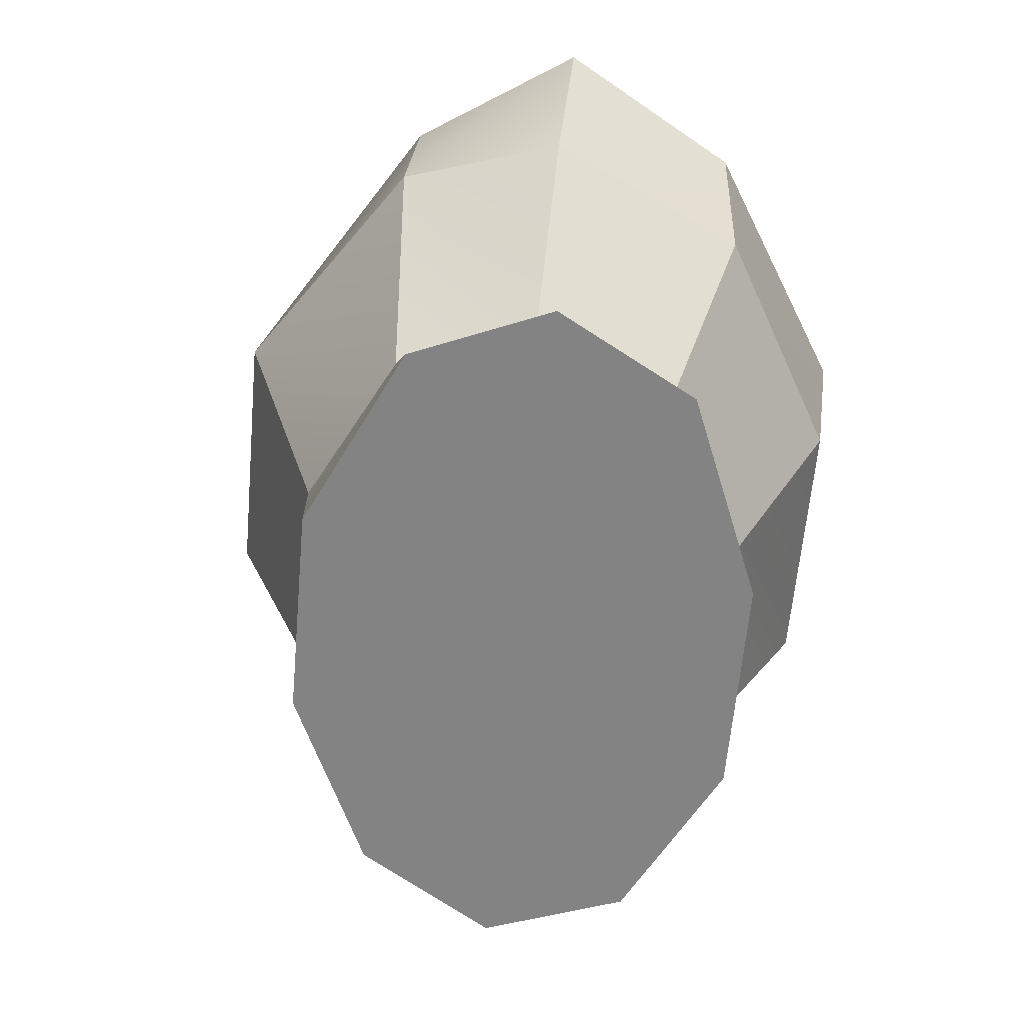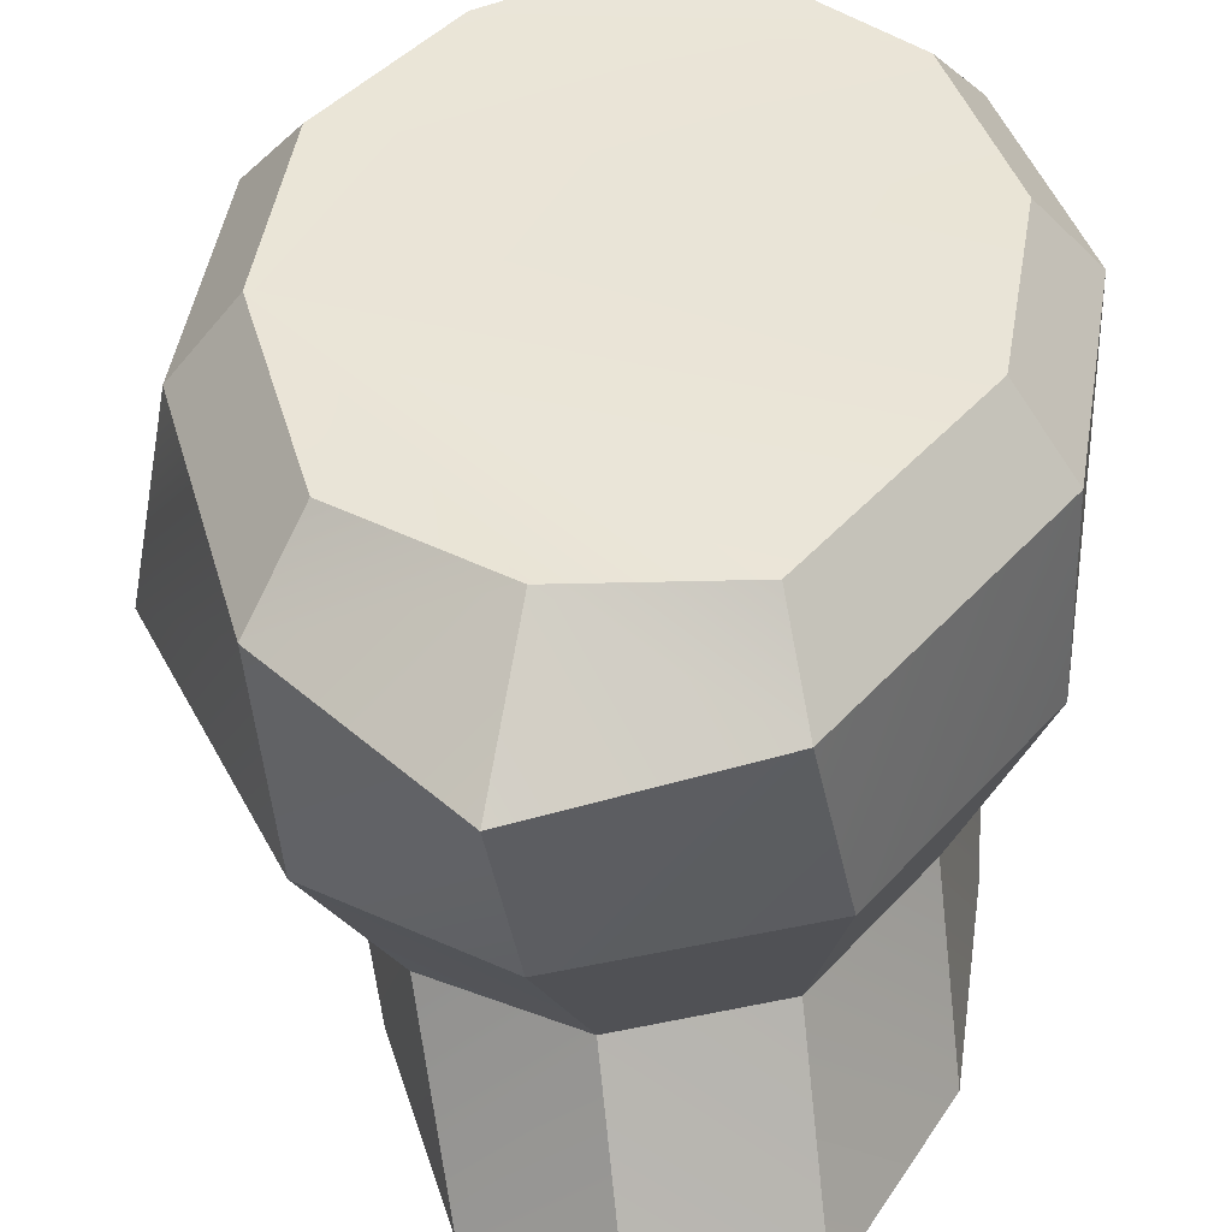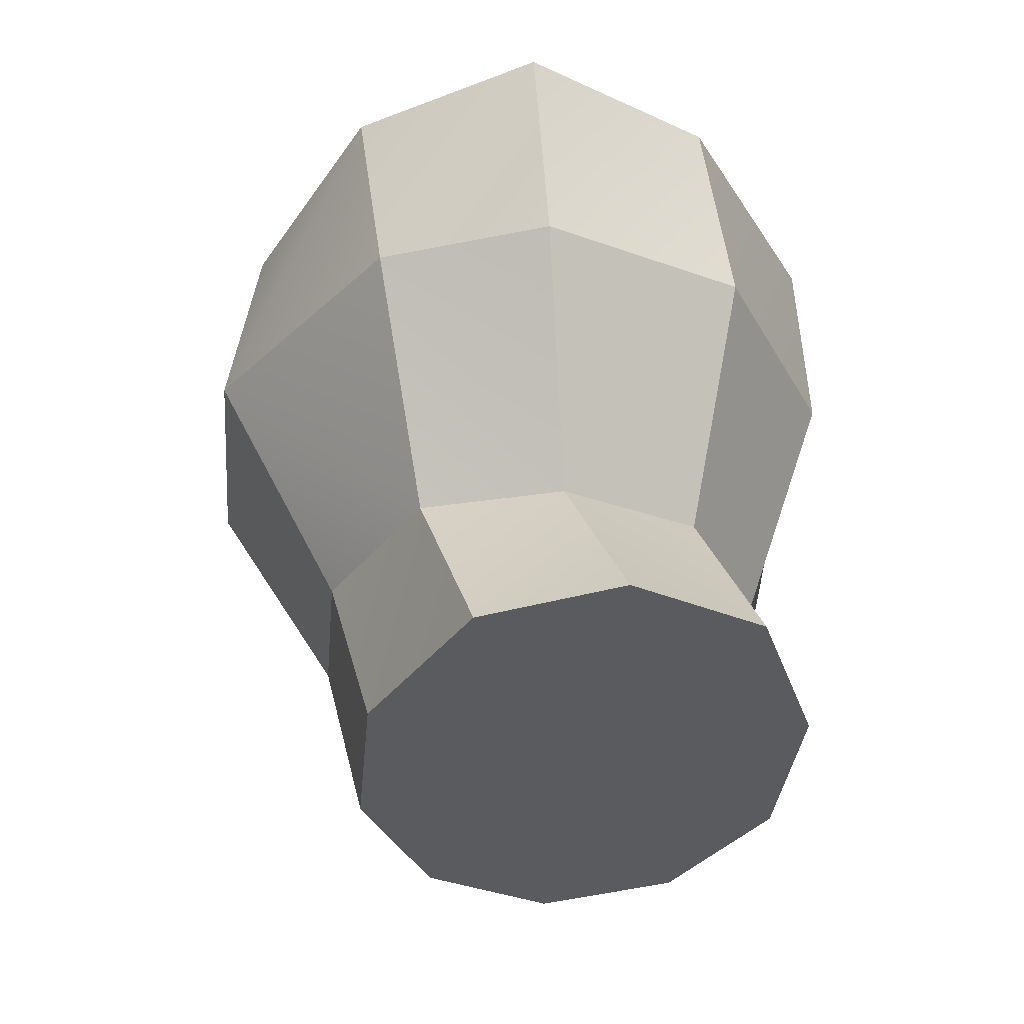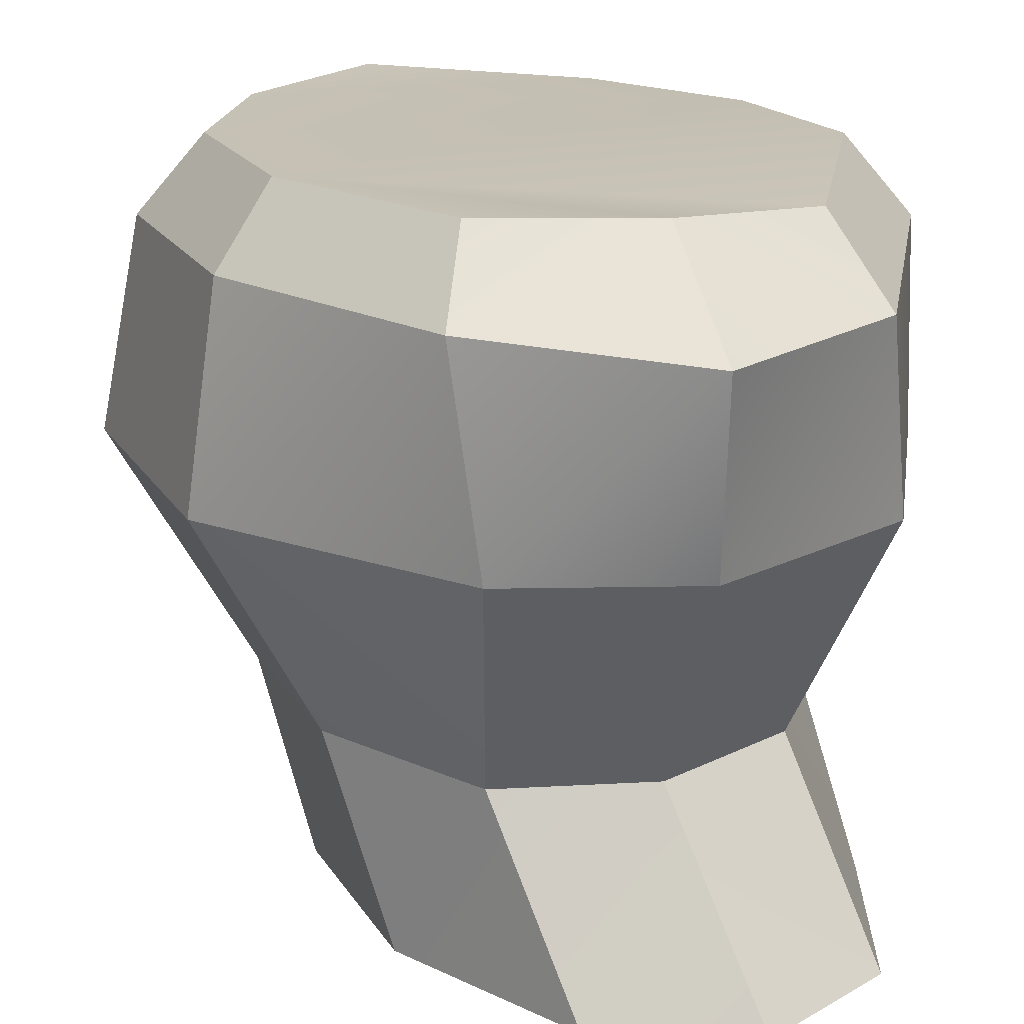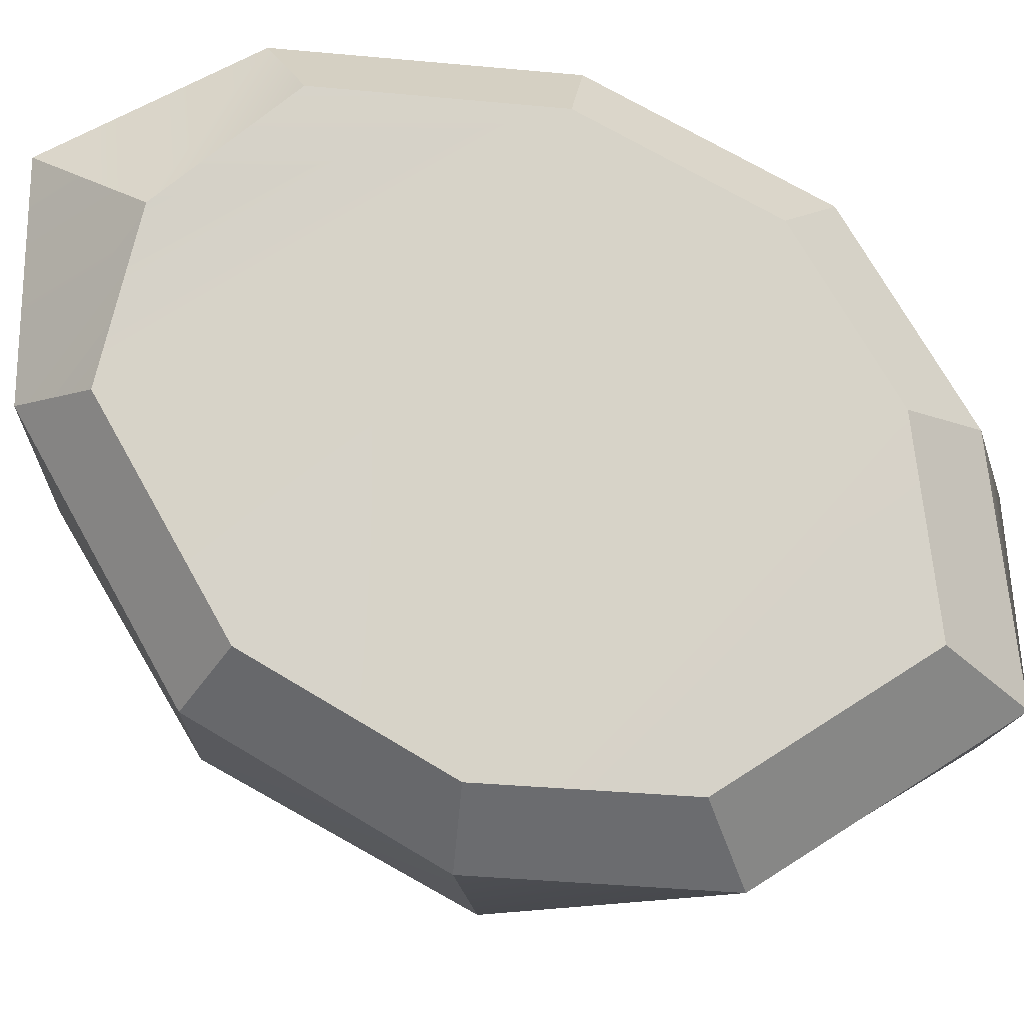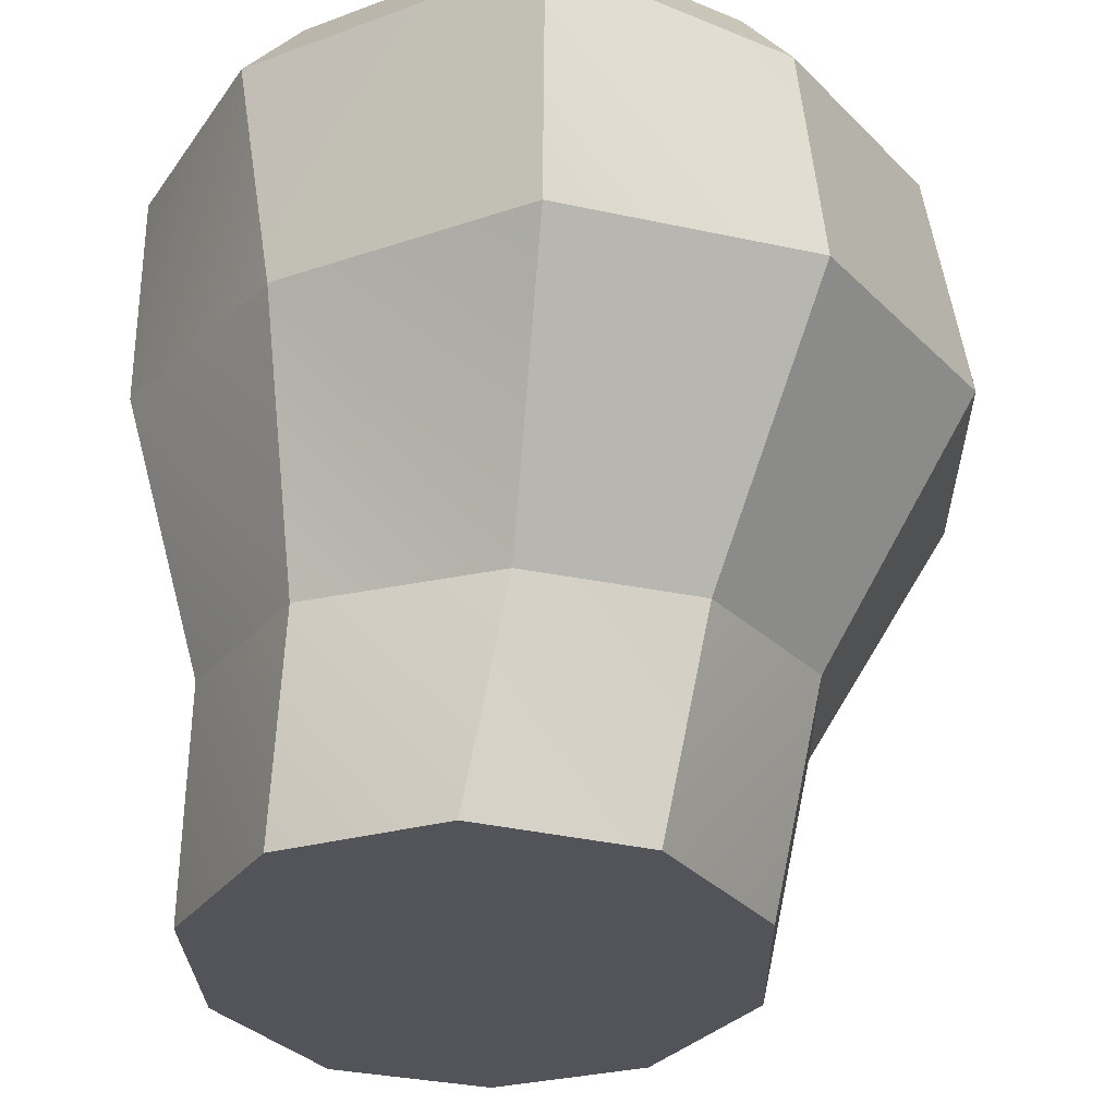
<metadata>
{"format":"obj","ext":"obj","renderer":"f3d","projection":"perspective","resolution":1024,"background":"white","views":[{"elev":27.1,"azim":10.1,"up":"+Z"},{"elev":43.4,"azim":13.4,"up":"+Y"},{"elev":56.6,"azim":-1.0,"up":"+Z"},{"elev":18.7,"azim":-16.8,"up":"+Y"},{"elev":76.1,"azim":124.4,"up":"+Y"},{"elev":-23.9,"azim":-173.7,"up":"+Y"}]}
</metadata>
<code>
g default
v -0.04422 -0.1496 -0.2926
v -0.1837 -0.1496 -0.2207
v -0.2593 -0.1496 -0.05857
v -0.2421 -0.1496 0.1318
v -0.1118 -0.1496 0.291
v 0.01137 -0.1496 0.3235
v 0.1509 -0.1496 0.2516
v 0.2264 -0.1496 0.08951
v 0.2093 -0.1496 -0.1009
v 0.1074 -0.1496 -0.224
v -0.04602 -0.01054 -0.2993
v -0.1682 -0.01054 -0.1913
v -0.2344 -0.01054 -0.04937
v -0.2193 -0.01054 0.1173
v -0.1288 -0.01054 0.2801
v 0.002665 -0.01989 0.3568
v 0.1302 -0.0204 0.2748
v 0.2216 -0.01054 0.09031
v 0.2093 -0.0172 -0.0864
v 0.1262 -0.01887 -0.2251
v -0.01934 -0.3093 -0.2059
v -0.1158 -0.3093 -0.1562
v -0.168 -0.3093 -0.04411
v -0.1562 -0.3093 0.08751
v -0.08467 -0.3093 0.2008
v 0.0191 -0.3093 0.2201
v 0.1155 -0.3093 0.1703
v 0.1678 -0.3093 0.05828
v 0.1705 -0.3093 -0.07334
v 0.09944 -0.3093 -0.1742
v 0.006336 -0.4412 -0.206
v -0.08808 -0.4412 -0.1495
v -0.1378 -0.4412 -0.01945
v -0.1239 -0.4412 0.1345
v -0.04638 -0.4412 0.2669
v 0.05662 -0.4412 0.3055
v 0.151 -0.4412 0.249
v 0.1955 -0.4412 0.1057
v 0.1816 -0.4412 -0.04828
v 0.1093 -0.4412 -0.1674
v -0.03884 0.0405 -0.2408
v -0.1388 0.0405 -0.1524
v -0.1929 0.0405 -0.03627
v -0.1806 0.0405 0.1001
v -0.1066 0.0405 0.2334
v 0.001001 0.0405 0.2662
v 0.1053 0.03243 0.229
v 0.1801 0.0405 0.07803
v 0.1701 0.03504 -0.06657
v 0.1021 0.03368 -0.18
g polySurface5
f 25 26 5
f 5 26 6
f 20 50 19
f 19 50 49
f 6 16 5
f 5 16 15
f 7 17 6
f 6 17 16
f 8 18 7
f 7 18 17
f 12 11 2
f 2 11 1
f 9 19 8
f 8 19 18
f 13 12 3
f 3 12 2
f 10 20 9
f 9 20 19
f 4 14 3
f 3 14 13
f 1 11 10
f 10 11 20
f 5 15 4
f 4 15 14
f 36 37 26
f 26 37 27
f 6 26 7
f 7 26 27
f 7 27 8
f 8 27 28
f 21 22 1
f 1 22 2
f 8 28 9
f 9 28 29
f 2 22 3
f 3 22 23
f 29 30 9
f 9 30 10
f 23 24 3
f 3 24 4
f 30 21 10
f 10 21 1
f 24 25 4
f 4 25 5
f 31 40 32
f 32 40 33
f 40 39 33
f 33 39 34
f 39 38 34
f 34 38 35
f 38 37 35
f 37 36 35
f 37 38 27
f 27 38 28
f 31 32 21
f 21 32 22
f 38 39 28
f 28 39 29
f 22 32 23
f 23 32 33
f 39 40 29
f 29 40 30
f 23 33 24
f 24 33 34
f 40 31 30
f 30 31 21
f 24 34 25
f 25 34 35
f 25 35 26
f 26 35 36
f 41 42 50
f 50 42 49
f 42 43 49
f 43 44 49
f 49 44 48
f 48 44 47
f 47 44 46
f 44 45 46
f 44 43 14
f 14 43 13
f 11 41 20
f 20 41 50
f 15 45 14
f 14 45 44
f 16 46 15
f 15 46 45
f 47 46 17
f 17 46 16
f 48 47 18
f 18 47 17
f 42 41 12
f 12 41 11
f 19 49 18
f 18 49 48
f 43 42 13
f 13 42 12

</code>
